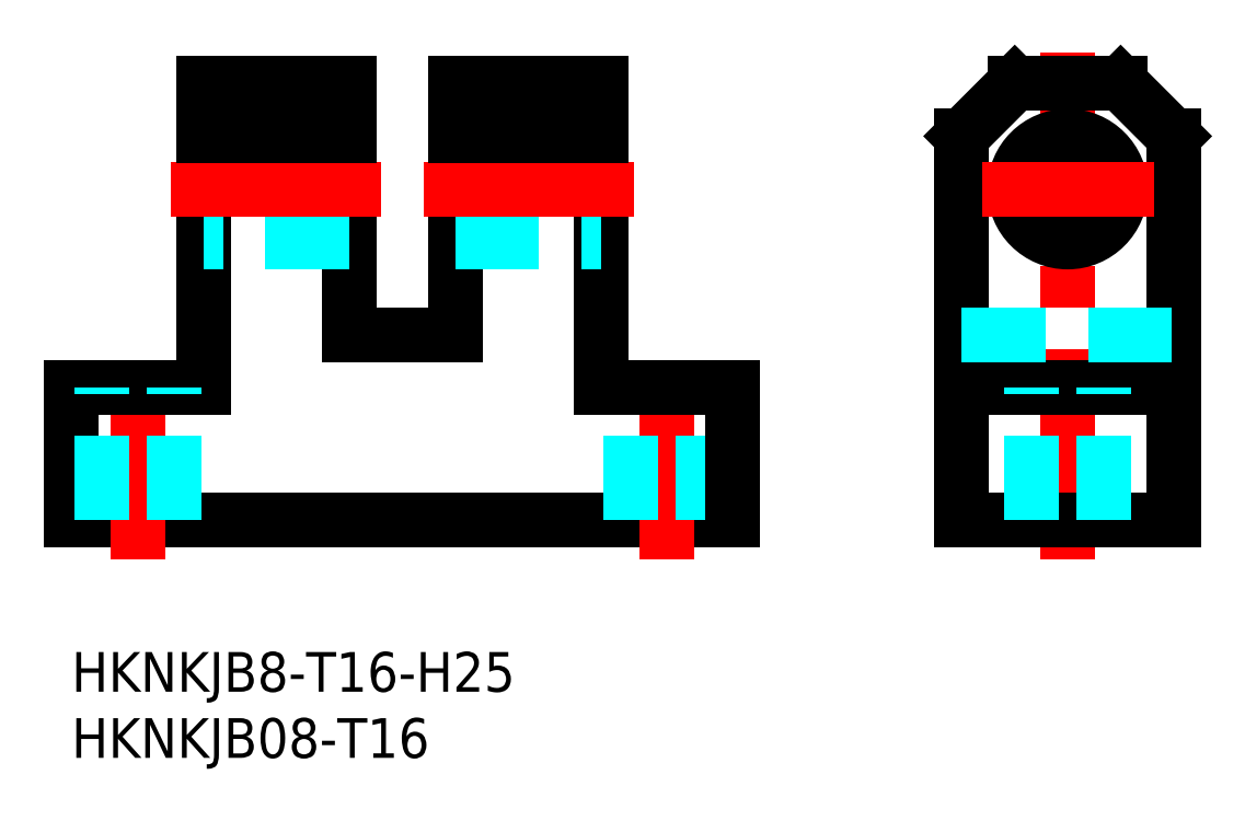
<metadata>
{"format":"dxf","ext":"dxf","renderer":"ezdxf+matplotlib","layout":"modelspace","background":"white","min_lineweight":24,"dpi":150}
</metadata>
<code>
0
SECTION
2
ENTITIES
0
LINE
8
MSM_CONTINUOUS
10
50
20
10
30
0
11
0
21
10
31
0
0
LINE
8
MSM_CENTER
10
5
20
22
30
0
11
5
21
7
31
0
0
LINE
8
MSM_CONTINUOUS
10
0
20
10
30
0
11
0
21
20
31
0
0
LINE
8
MSM_CONTINUOUS
10
0
20
20
30
0
11
10
21
20
31
0
0
LINE
8
MSM_CENTER
10
45
20
22
30
0
11
45
21
7
31
0
0
LINE
8
MSM_DASHED
10
47.75
20
10
30
0
11
47.75
21
20
31
0
0
LINE
8
MSM_DASHED
10
42.25
20
10
30
0
11
42.25
21
20
31
0
0
LINE
8
MSM_CONTINUOUS
10
50
20
10
30
0
11
50
21
20
31
0
0
LINE
8
MSM_CONTINUOUS
10
10
20
43
30
0
11
10
21
20
31
0
0
LINE
8
MSM_CONTINUOUS
10
21
20
24
30
0
11
21
21
43
31
0
0
LINE
8
MSM_DASHED
10
21
20
31
30
0
11
10
21
31
31
0
0
LINE
8
MSM_CENTER
10
7.5
20
35
30
0
11
24
21
35
31
0
0
LINE
8
MSM_CONTINUOUS
10
21
20
39
30
0
11
10
21
39
31
0
0
LINE
8
MSM_CONTINUOUS
10
21
20
43
30
0
11
10
21
43
31
0
0
LINE
8
MSM_CENTER
10
75.29
20
7
30
0
11
75.29
21
45.35
31
0
0
LINE
8
MSM_CONTINUOUS
10
67.29
20
10
30
0
11
67.29
21
39
31
0
0
LINE
8
MSM_CONTINUOUS
10
83.29
20
10
30
0
11
83.29
21
39
31
0
0
LINE
8
MSM_CONTINUOUS
10
67.29
20
10
30
0
11
83.29
21
10
31
0
0
CIRCLE
8
MSM_CONTINUOUS
10
75.29
20
35
30
0
40
4
0
LINE
8
MSM_CONTINUOUS
10
83.29
20
20
30
0
11
67.29
21
20
31
0
0
LINE
8
MSM_CENTER
10
81.79
20
35
30
0
11
68.79
21
35
31
0
0
LINE
8
MSM_CONTINUOUS
10
79.29
20
43
30
0
11
71.29
21
43
31
0
0
LINE
8
MSM_DASHED
10
67.29
20
24
30
0
11
83.29
21
24
31
0
0
LINE
8
MSM_CONTINUOUS
10
40
20
43
30
0
11
40
21
20
31
0
0
LINE
8
MSM_CONTINUOUS
10
29
20
24
30
0
11
29
21
43
31
0
0
LINE
8
MSM_DASHED
10
29
20
31
30
0
11
40
21
31
31
0
0
LINE
8
MSM_CENTER
10
42.5
20
35
30
0
11
26
21
35
31
0
0
LINE
8
MSM_CONTINUOUS
10
29
20
39
30
0
11
40
21
39
31
0
0
LINE
8
MSM_CONTINUOUS
10
29
20
43
30
0
11
40
21
43
31
0
0
LINE
8
MSM_CONTINUOUS
10
40
20
20
30
0
11
50
21
20
31
0
0
LINE
8
MSM_CONTINUOUS
10
29
20
24
30
0
11
21
21
24
31
0
0
LINE
8
MSM_DASHED
10
78.04
20
10
30
0
11
78.04
21
20
31
0
0
LINE
8
MSM_DASHED
10
72.54
20
10
30
0
11
72.54
21
20
31
0
0
LINE
8
MSM_DASHED
10
7.75
20
10
30
0
11
7.75
21
20
31
0
0
LINE
8
MSM_DASHED
10
2.25
20
10
30
0
11
2.25
21
20
31
0
0
LINE
8
MSM_CONTINUOUS
10
71.29
20
43
30
0
11
67.29
21
39
31
0
0
LINE
8
MSM_CONTINUOUS
10
79.29
20
43
30
0
11
83.29
21
39
31
0
0
INSERT
8
MSM_CONTINUOUS
2
*U4
10
0
20
0
30
0
0
INSERT
8
MSM_CONTINUOUS
2
*U5
10
0
20
0
30
0
0
ENDSEC
0
EOF

</code>
